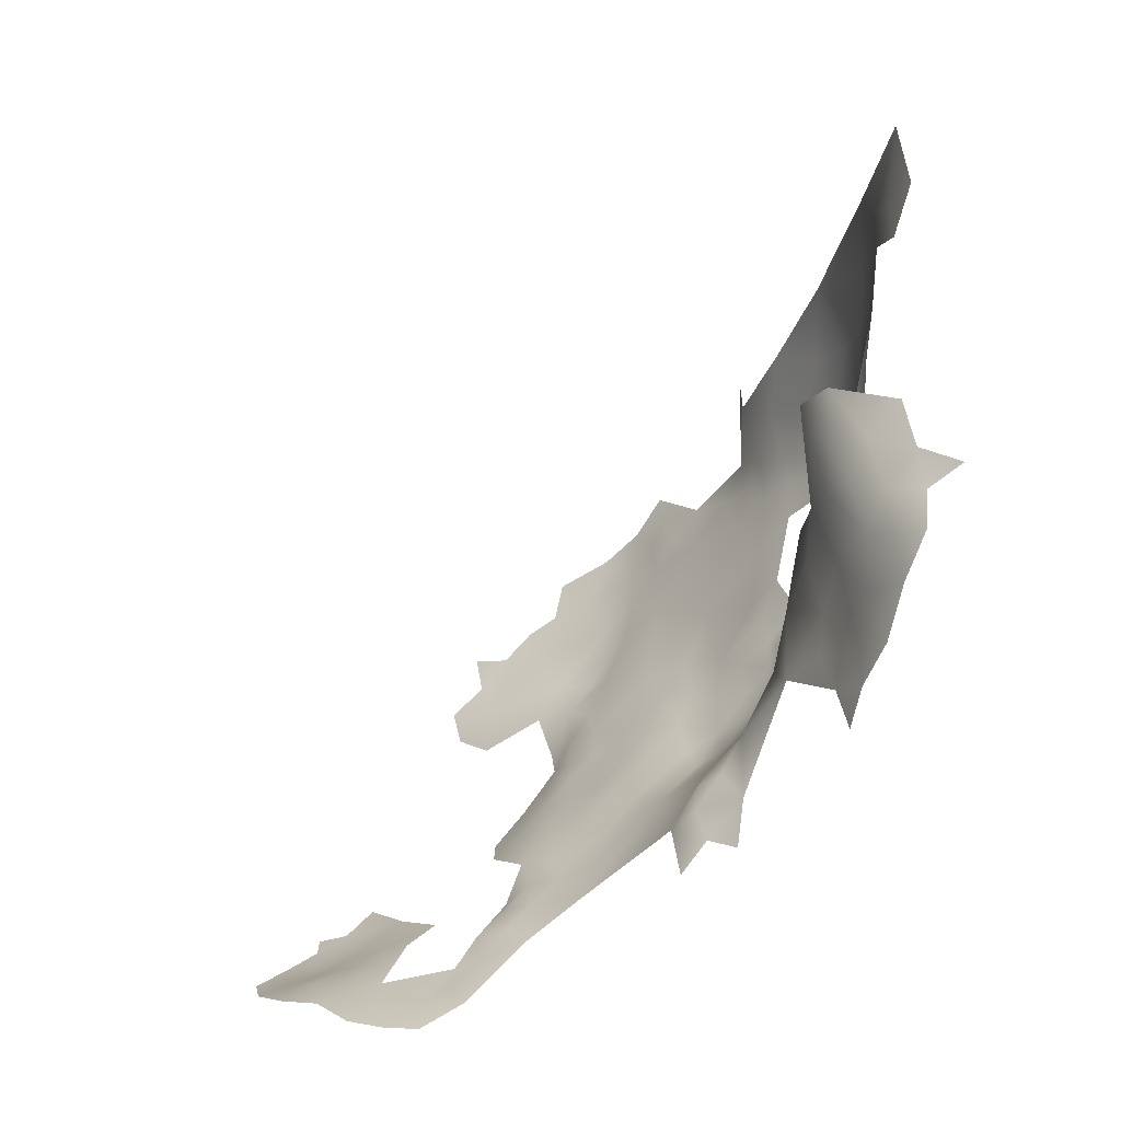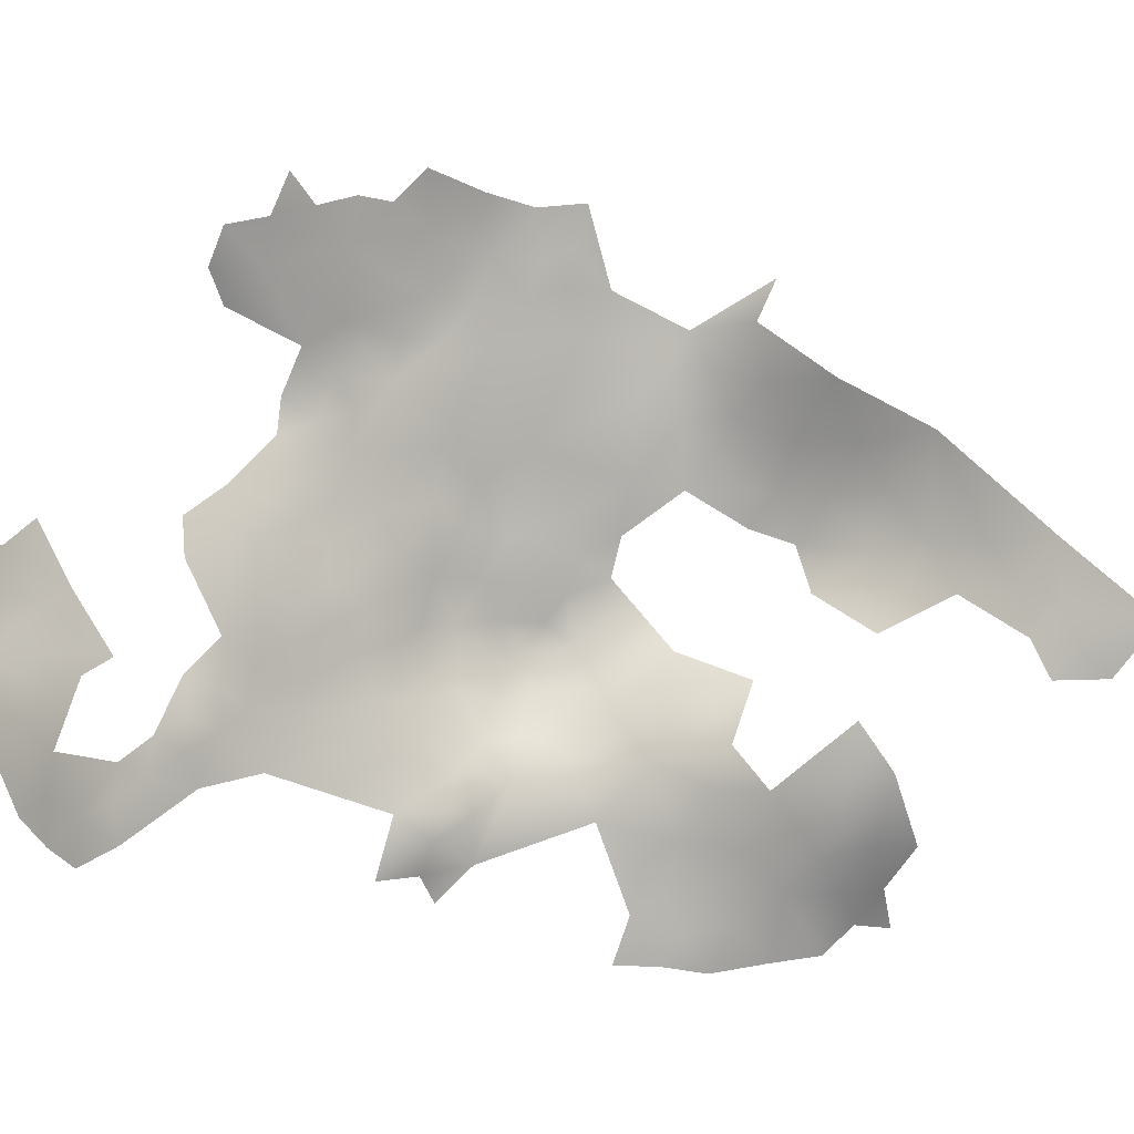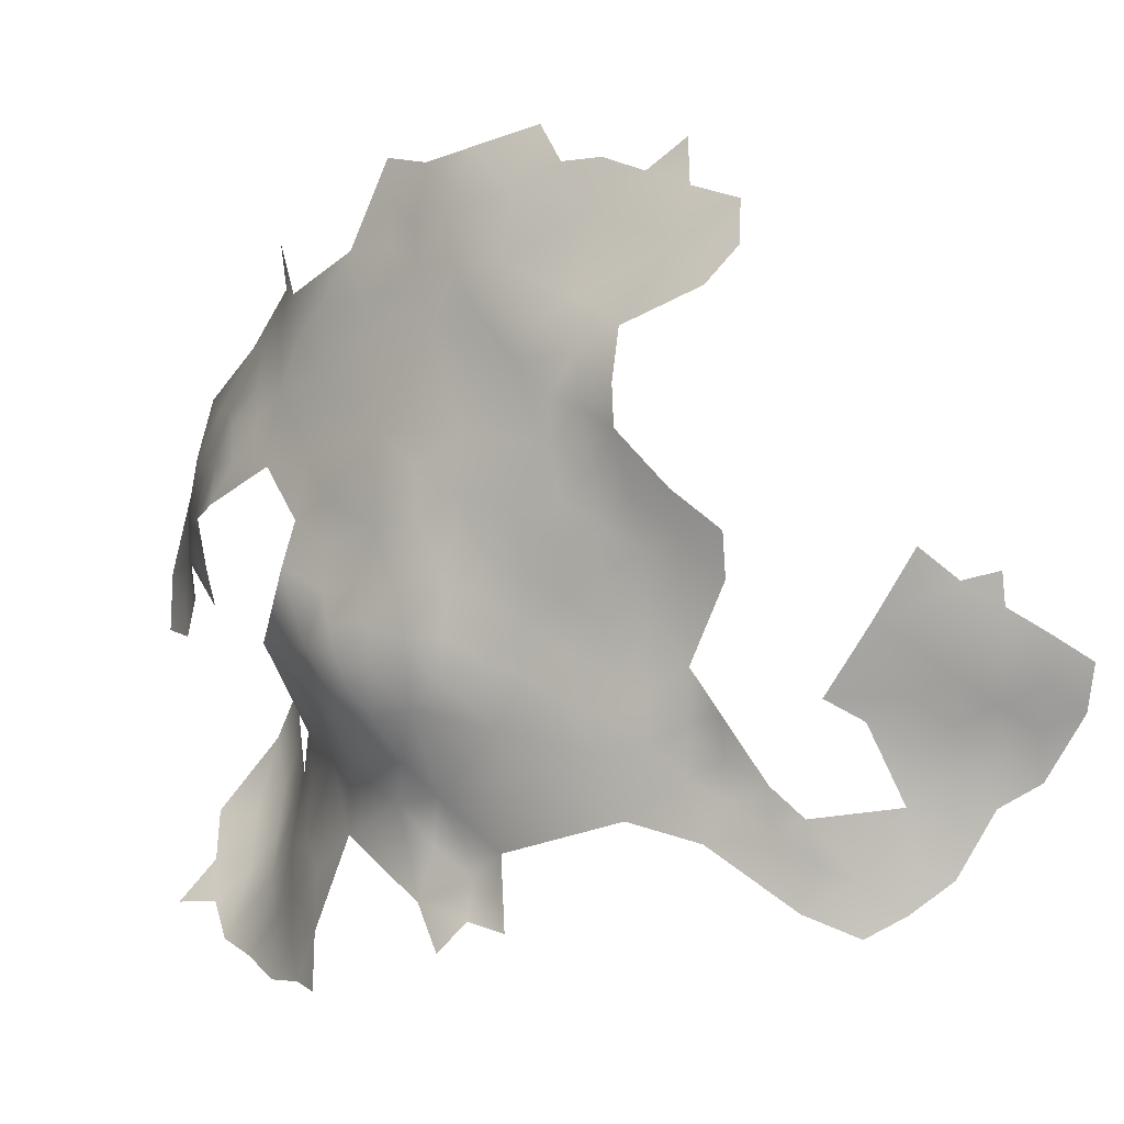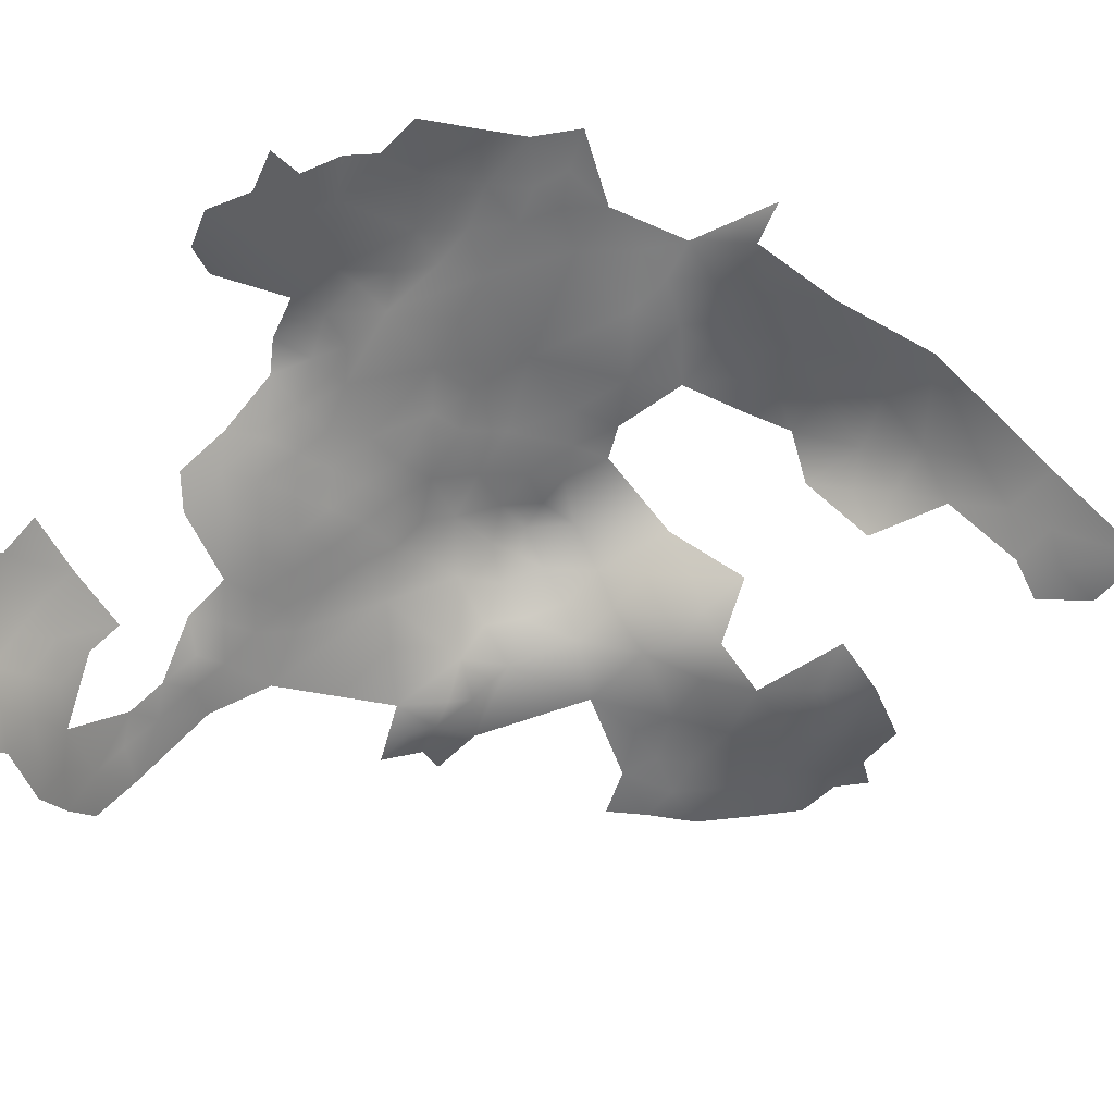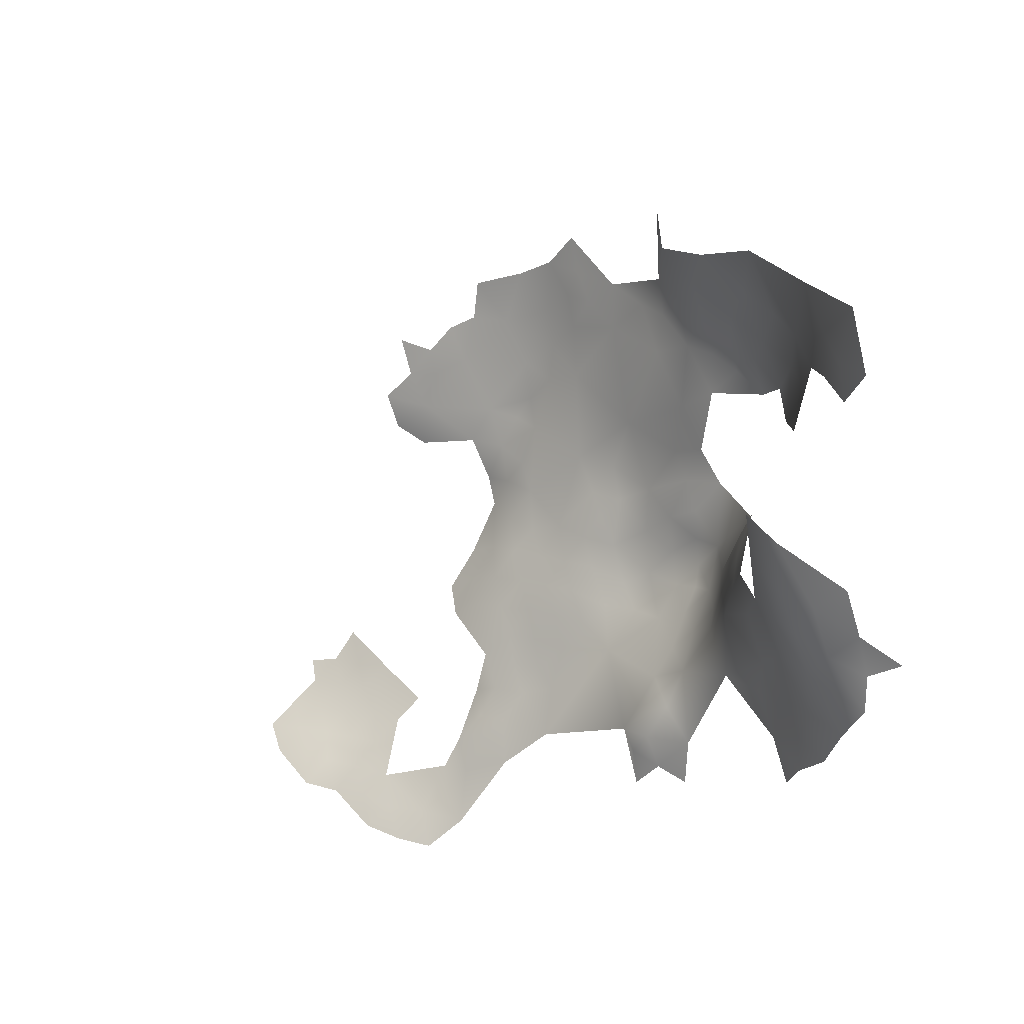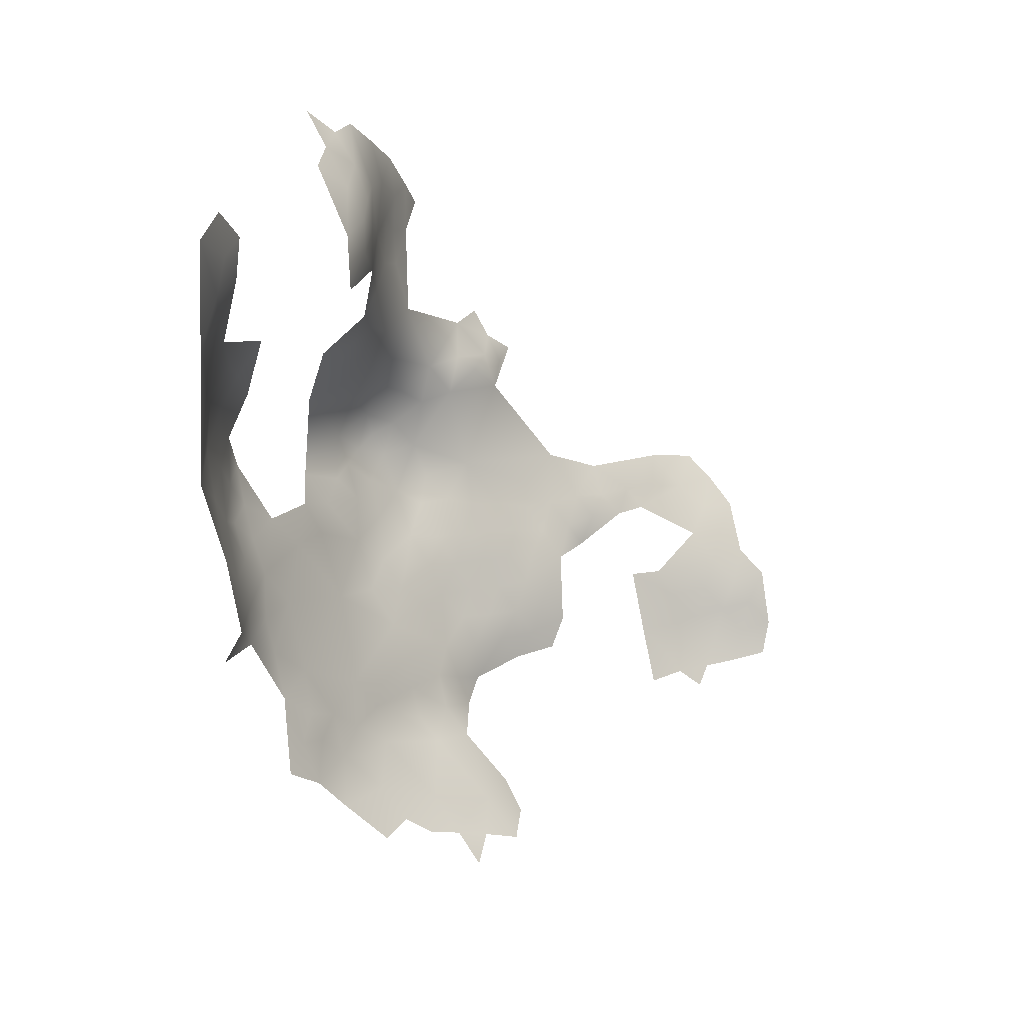
<metadata>
{"format":"obj","ext":"obj","renderer":"f3d","projection":"perspective","resolution":1024,"background":"white","views":[{"elev":18.4,"azim":-6.4,"up":"+Z"},{"elev":-3.1,"azim":-66.8,"up":"+Y"},{"elev":4.5,"azim":170.6,"up":"+Y"},{"elev":21.5,"azim":-65.1,"up":"+Y"},{"elev":68.6,"azim":-13.4,"up":"+Z"},{"elev":72.0,"azim":-164.1,"up":"+Z"}]}
</metadata>
<code>
v 516.7 1049 574.8
v 514.5 1053 574.3
v 517.6 1053 578
v 512.3 1052 570.5
v 509.5 1052 566.4
v 509.8 1056 568.2
v 512.4 1056 572.2
v 507.5 1055 565.2
v 505.8 1052 562.3
v 508.1 1048 563.8
v 505.4 1048 560.1
v 511.3 1046 567.2
v 514.1 1057 575.2
v 514.2 1062 576.8
v 504.5 1058 563.8
v 500.5 1061 561.6
v 497.2 1061 559.2
v 498.1 1056 558
v 493.9 1060 556.3
v 490.7 1058 553
v 490.4 1063 555.3
v 501.9 1064 564.6
v 511.2 1061 572.4
v 507.5 1062 568.5
v 505 1044 559.5
v 503.2 1047 557.2
v 502.4 1040 556.2
v 500.1 1039 553.5
v 502.7 1036 555.8
v 501.7 1031 554.1
v 501.8 1027 554.1
v 501.6 1023 554.2
v 498.6 1025 552
v 498.7 1029 552.2
v 505.1 1030 557.1
v 504.6 1025 556.4
v 501.6 1018 554.1
v 504.6 1021 556.4
v 498.6 1021 551.9
v 501.7 1014 553.3
v 498.2 1013 550.6
v 499.2 1010 550.9
v 497 1004 549.2
v 492.1 1008 546.7
v 495.4 1010 548.4
v 492 1013 546.8
v 495.2 1015 548.8
v 498.5 1017 551.4
v 495.6 1019 549.5
v 491.8 1017 547.2
v 491 1002 545.2
v 488.9 1006 544.8
v 489.3 1010 545.1
v 485.8 1003 542.4
v 482.4 1001 540.5
v 485.8 1008 543.2
v 483.6 997.1 540.8
v 478.7 1000 539.4
v 483.2 1005 540.8
v 478.6 995.1 539.1
v 504.9 1016 555.9
v 495.3 1023 549.5
v 507.7 1027 559.1
v 492.6 1025 547.5
v 495.4 1027 549.6
v 499.3 1034 552.5
v 489.7 1014 544.1
v 497.9 1038 549.9
v 500.4 1044 555
v 498 1042 550.3
v 496.8 1046 553.2
v 500 1049 556.5
v 496.2 1032 549.8
v 508.1 1017 558.2
v 507.8 1023 558.5
v 474.9 997.2 538.3
v 511 1024 560.9
v 510.3 1028 561.6
v 510.1 1032 561.8
v 509.5 1037 562.3
v 513.3 1034 564.6
v 513.1 1029 563.6
v 516.6 1028 567.1
v 518.1 1023 568.6
v 515.3 1024 564.4
v 492.7 1029 546.9
v 489.7 1029 544
v 517.6 1020 565.8
v 514.5 1019 561.9
v 489.3 1025 544.4
v 516 1037 570
v 493.7 1033 546.9
v 521.7 984 576.3
v 507.1 1011 557.4
v 511.6 1015 559.6
v 511.2 1019 559.7
v 514 1012 562.4
v 517.2 1015 565
v 517 1011 565.9
v 516.9 1007 568.6
v 514.4 1003 568.1
v 511.3 1004 564
v 514.3 1007 565.4
v 511.6 999.5 565.2
v 519.6 1009 572.3
v 519.1 1014 567
v 521.5 1012 575.3
v 520.3 1009 577.7
v 518.2 1005 574.4
v 518.3 998.8 576
v 519.3 1005 581.6
v 522.5 1017 572.1
v 509 999.9 563.6
v 513.1 994.4 564.6
v 520.2 1012 569.6
v 520.6 1019 569.3
v 520.7 1009 583.2
v 522.2 1013 580.5
v 525.7 1016 581.7
v 523 1013 585.5
v 509.2 993.4 560.4
v 511.9 990.5 560.8
v 474.5 1002 538.5
v 471.4 1005 538.1
v 475 1006 538.9
v 471 1000 537.7
v 471.1 1009 537.7
v 467.6 1011 536.7
v 464 1008 536.2
v 464.8 1013 535.5
v 467.8 1006 536.8
v 461.3 1015 533.6
v 464.6 1017 534.2
v 468.2 1015 535.6
v 468.1 1019 534.5
v 471.6 1017 536.2
v 471.3 1013 537.1
v 471.8 1021 535.5
v 474.7 1020 537.1
v 475.5 1016 538.1
v 474.8 1023 536.6
v 478.3 1022 538.6
v 474.5 1011 538.6
v 478.3 1013 539.7
v 468.2 1023 534.2
v 464.7 1021 533.3
v 471.7 1025 535.2
v 474.9 1028 536.8
v 460.9 1019 532.7
v 468.5 1026 534.2
v 481.7 1015 541.2
v 522.8 984 580.8
v 524.1 1013 591
v 506.3 992.9 556.8
v 506.6 996.3 559.8
v 525 983.2 585.7
v 528.9 985.1 596.6
v 526.8 984.3 591.6
v 524.3 988.3 589.2
v 523 991.2 585.9
v 522.1 991.3 582.1
v 521.6 996.8 584.1
v 522.5 995.9 590.2
v 524.3 991.5 594.3
v 529.7 988.3 599.8
v 526.2 991.6 599.2
v 529.4 992 603.1
v 533.2 987.8 602.6
v 525.3 996.5 603.2
v 523.5 995.2 598.5
v 522.4 999.5 601.9
v 528.7 996.4 606.9
v 520.9 994.8 580.1
v 523.2 987.2 583.6
v 520.8 1002 587.8
v 521 1002 593.8
v 520.9 1007 589.8
v 521.3 989.2 578.5
v 520.2 1006 585.6
v 521.6 1010 587.4
v 520.2 1016 567.4
v 521 1022 571.5
v 521.1 1003 601
v 521 1009 603.2
v 522.8 1004 606.3
v 522 998.5 596.4
v 486.9 1057 550
v 491.8 1054 551.7
v 490.5 1050 548
v 487.4 1053 548
v 493.6 1057 554.6
v 506.3 999.7 558.9
v 508.5 997 562.3
v 520.8 1026 572.7
v 520.5 1030 573
v 521.8 1034 578.4
v 523 1028 576.9
v 525.2 1033 583.1
v 524.4 1024 575.1
v 526 1037 586.1
v 523.8 1040 583.4
v 520.5 1042 579.5
v 522.1 1045 582.5
v 520.2 1049 580.3
v 522.4 1049 584.7
v 523.6 1045 586.9
v 522.6 1050 592
v 522.9 1054 594.1
v 525 1044 592.5
v 528.1 1038 594.2
v 525.4 1044 599.7
v 525.6 1041 588.7
v 528 1037 589.7
v 529.7 1033 591.6
v 528.1 1033 587.4
v 530.3 1029 588.3
v 530.3 1032 597
v 528.8 1038 600.8
v 529 1039 609.1
v 530.9 1033 603.1
v 531.7 1028 607.4
v 531.6 1027 600.8
v 531.4 1027 613.5
v 531.6 1022 610.4
v 531.3 1023 604.7
v 531.1 1022 600.2
v 531.2 1023 617
v 531.1 1028 621.3
v 530.7 1017 618.2
v 531.3 1021 621.5
v 531.4 1013 620.2
v 531.6 1017 622.7
v 533.1 1013 625.9
v 532.6 1019 631
v 529.3 1018 602.6
v 531.4 1028 593.1
v 530.4 1022 595.1
f 138 147 141
f 111 117 179
f 138 141 139
f 136 138 139
f 141 142 139
f 75 36 63
f 181 106 98
f 65 62 64
f 53 52 56
f 86 65 64
f 31 36 32
f 38 32 36
f 31 32 33
f 137 134 136
f 143 140 144
f 52 53 44
f 66 34 73
f 133 135 134
f 60 58 57
f 77 75 63
f 46 47 45
f 135 136 134
f 127 124 131
f 103 101 102
f 35 31 30
f 35 36 31
f 11 25 26
f 33 34 31
f 59 56 54
f 96 95 74
f 129 130 128
f 47 50 49
f 41 42 45
f 37 32 38
f 37 39 32
f 82 78 79
f 35 63 36
f 48 40 41
f 55 59 54
f 27 29 28
f 2 7 13
f 113 102 104
f 30 34 66
f 30 31 34
f 136 139 140
f 136 140 137
f 98 106 99
f 74 95 94
f 39 33 32
f 88 181 98
f 130 132 133
f 81 79 80
f 137 140 143
f 137 128 134
f 55 57 58
f 193 155 192
f 193 192 113
f 60 76 58
f 77 63 78
f 149 133 132
f 130 134 128
f 130 133 134
f 48 39 37
f 48 37 40
f 46 53 67
f 127 128 137
f 127 137 143
f 100 101 103
f 97 98 99
f 52 54 56
f 9 5 10
f 30 66 29
f 148 141 147
f 104 102 101
f 38 36 75
f 123 58 76
f 147 138 145
f 147 145 150
f 71 72 69
f 61 40 37
f 47 41 45
f 50 47 46
f 197 194 195
f 9 10 11
f 231 229 232
f 135 138 136
f 135 145 138
f 126 123 76
f 20 19 191
f 81 82 79
f 8 6 5
f 49 39 48
f 65 33 62
f 12 10 5
f 121 114 122
f 44 51 52
f 44 43 51
f 46 45 44
f 46 44 53
f 177 175 179
f 48 41 47
f 48 47 49
f 4 6 7
f 4 5 6
f 174 161 160
f 39 62 33
f 39 49 62
f 123 124 125
f 123 126 124
f 68 70 28
f 199 194 197
f 131 128 127
f 131 129 128
f 125 124 127
f 9 8 5
f 180 177 179
f 180 179 117
f 4 7 2
f 4 12 5
f 1 2 3
f 43 45 42
f 43 44 45
f 83 84 85
f 205 203 204
f 146 145 135
f 125 127 143
f 84 88 85
f 212 213 200
f 146 133 149
f 146 135 133
f 65 73 34
f 65 34 33
f 20 21 19
f 200 213 215
f 200 215 198
f 188 187 20
f 165 166 167
f 103 99 100
f 121 155 193
f 85 88 89
f 214 215 213
f 214 216 215
f 206 203 205
f 230 229 227
f 230 232 229
f 19 18 191
f 19 17 18
f 61 37 38
f 152 93 178
f 50 46 67
f 188 189 190
f 188 190 187
f 152 174 156
f 121 154 155
f 108 107 118
f 210 214 213
f 86 92 73
f 86 73 65
f 61 74 94
f 201 202 203
f 70 69 28
f 69 72 26
f 112 181 116
f 193 114 121
f 153 180 120
f 107 115 112
f 168 165 167
f 199 182 194
f 214 236 216
f 107 105 115
f 164 170 166
f 69 27 28
f 188 20 191
f 221 224 225
f 71 69 70
f 90 86 64
f 90 87 86
f 212 200 201
f 174 152 178
f 174 178 161
f 222 221 225
f 108 117 111
f 118 117 108
f 172 167 169
f 116 181 88
f 115 106 181
f 115 181 112
f 226 225 235
f 226 222 225
f 89 88 98
f 162 161 173
f 162 160 161
f 204 1 3
f 217 214 210
f 3 2 13
f 116 84 182
f 116 88 84
f 217 236 214
f 74 61 38
f 233 231 232
f 87 92 86
f 171 183 185
f 120 118 119
f 115 99 106
f 176 175 177
f 69 26 25
f 69 25 27
f 120 180 117
f 120 117 118
f 96 75 77
f 28 29 66
f 28 66 68
f 206 201 203
f 206 212 201
f 209 212 206
f 108 105 107
f 108 109 105
f 68 66 73
f 184 185 183
f 193 113 104
f 193 104 114
f 223 224 221
f 95 96 89
f 77 89 96
f 77 85 89
f 166 170 169
f 166 169 167
f 224 223 227
f 97 95 89
f 97 89 98
f 23 14 13
f 170 186 171
f 170 171 169
f 84 194 182
f 173 161 178
f 74 75 96
f 74 38 75
f 16 18 17
f 163 160 162
f 196 197 195
f 174 160 159
f 85 82 83
f 111 109 108
f 111 110 109
f 97 99 103
f 228 230 227
f 23 13 7
f 100 99 115
f 100 115 105
f 126 131 124
f 15 8 9
f 192 102 113
f 206 207 209
f 159 156 174
f 22 15 16
f 50 62 49
f 158 156 159
f 210 213 212
f 56 67 53
f 129 132 130
f 68 73 92
f 140 139 142
f 162 175 163
f 109 100 105
f 182 112 116
f 207 206 205
f 228 227 223
f 153 177 180
f 217 210 218
f 217 218 220
f 163 175 176
f 163 176 186
f 63 79 78
f 151 144 140
f 77 78 82
f 77 82 85
f 148 142 141
f 35 30 29
f 40 42 41
f 97 94 95
f 59 55 58
f 111 179 175
f 201 200 198
f 72 11 26
f 57 55 54
f 1 4 2
f 50 64 62
f 186 183 171
f 54 52 51
f 186 170 164
f 186 164 163
f 220 221 222
f 125 58 123
f 10 25 11
f 217 220 222
f 204 203 202
f 151 140 142
f 83 82 81
f 125 143 144
f 183 186 176
f 15 6 8
f 209 210 212
f 234 233 232
f 198 197 196
f 222 226 237
f 23 6 24
f 23 7 6
f 91 81 80
f 169 171 185
f 15 22 24
f 15 24 6
f 216 198 215
f 163 164 159
f 163 159 160
f 40 61 94
f 125 59 58
f 166 165 157
f 109 101 100
f 90 64 50
f 219 220 218
f 164 158 159
f 35 79 63
f 201 196 202
f 201 198 196
f 235 237 226
f 222 236 217
f 222 237 236
f 15 18 16
f 83 194 84
f 119 118 107
f 199 112 182
f 235 225 224
f 83 195 194
f 224 227 229
f 205 204 3
f 14 3 13
f 211 210 209
f 211 218 210
f 83 81 91
f 83 91 195
f 164 166 157
f 164 157 158
f 172 169 185
f 234 232 230
f 1 12 4
f 211 209 207
f 119 153 120
f 188 71 189
f 188 191 18
f 162 173 110
f 205 208 207
f 162 111 175
f 162 110 111
f 119 107 112
f 119 112 199
f 219 218 211
f 176 184 183
f 219 221 220
f 219 223 221
f 234 230 228
f 219 228 223
f 154 192 155
f 102 97 103
f 51 57 54
f 94 42 40
f 102 94 97
f 192 94 102
f 94 43 42
f 192 43 94
f 72 9 11
f 188 72 71
f 9 18 15
f 72 18 9
f 72 188 18
f 25 29 27
f 35 80 79
f 12 25 10
f 202 1 204
f 91 196 195
f 29 80 35
f 25 80 29
f 12 80 25
f 12 91 80
f 91 202 196
f 1 91 12
f 91 1 202
f 101 114 104
f 110 101 109
f 178 110 173
f 110 114 101

</code>
